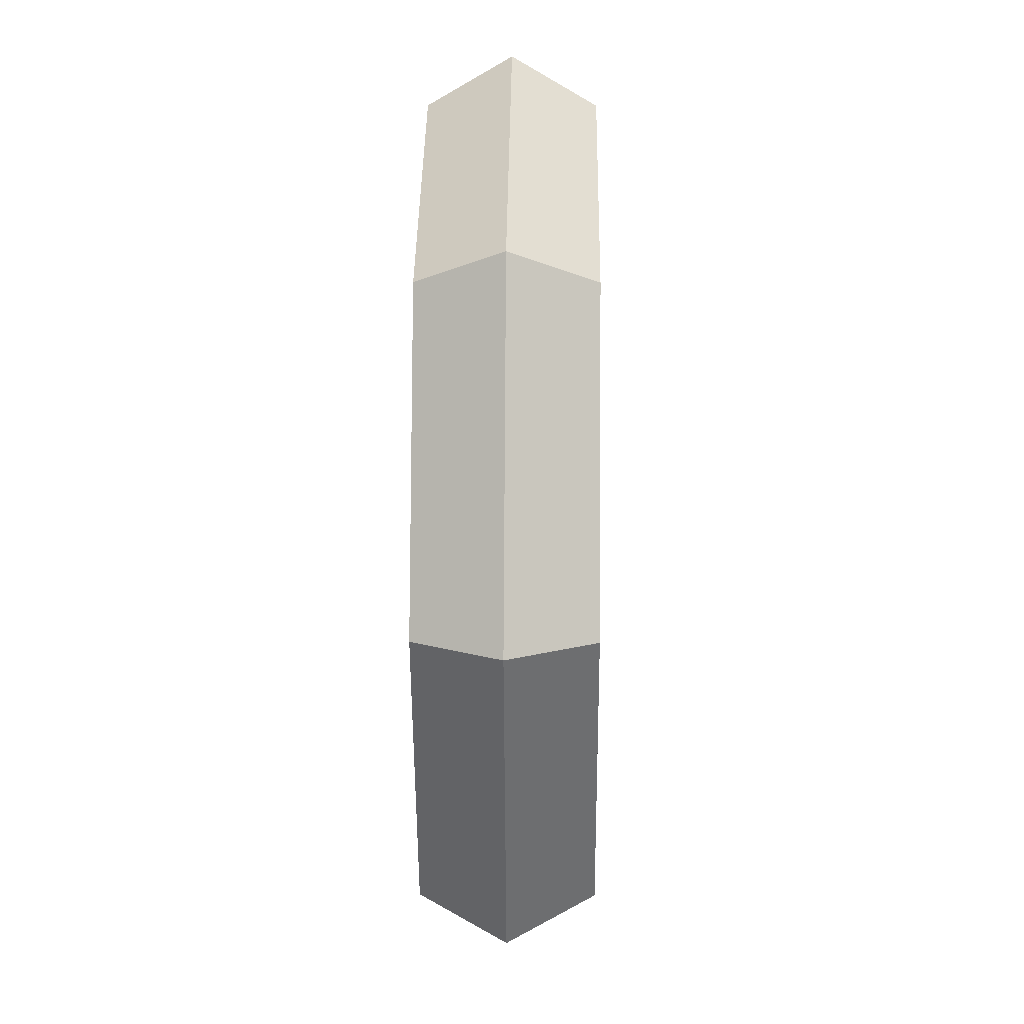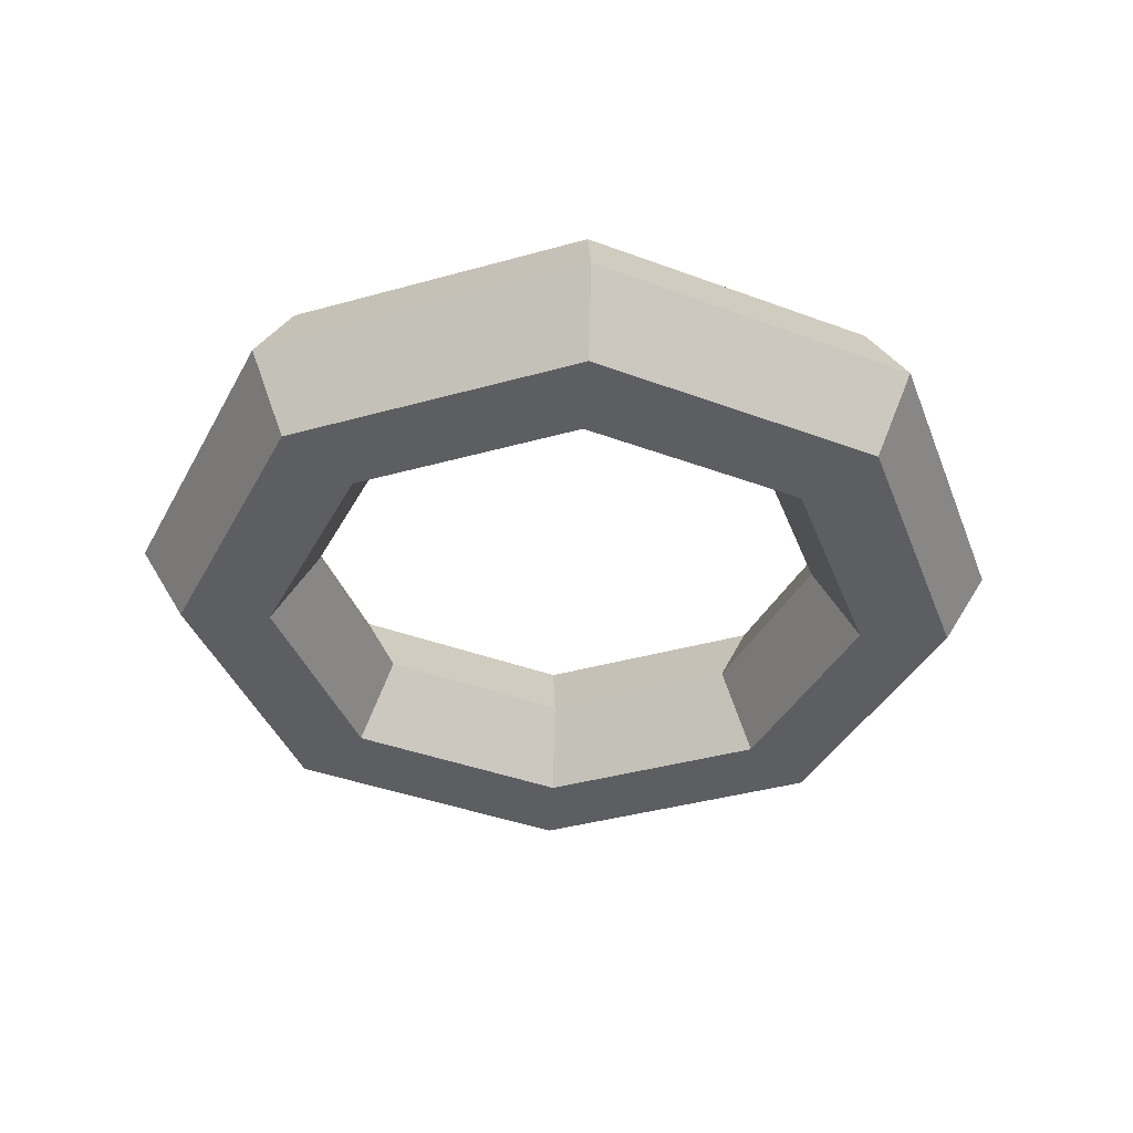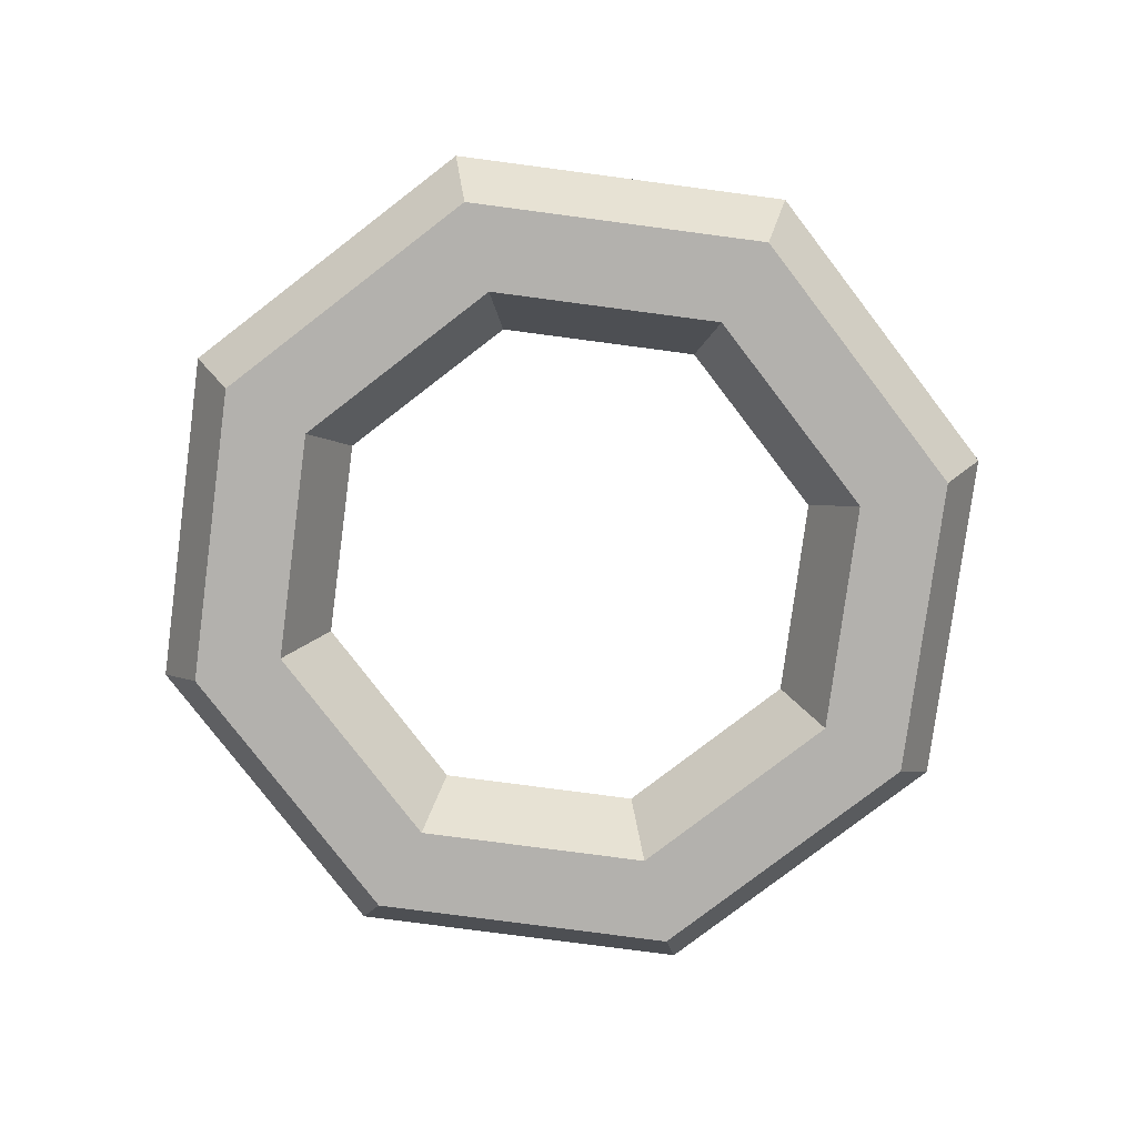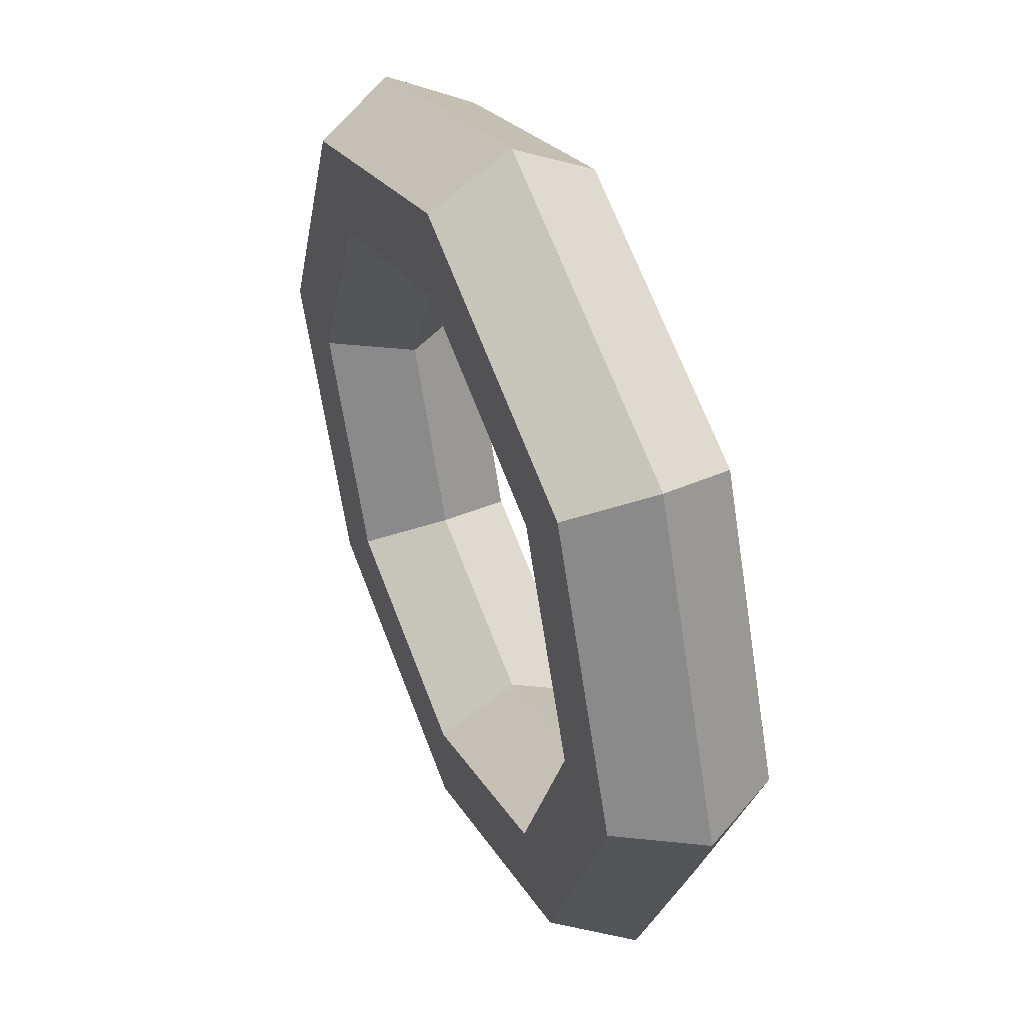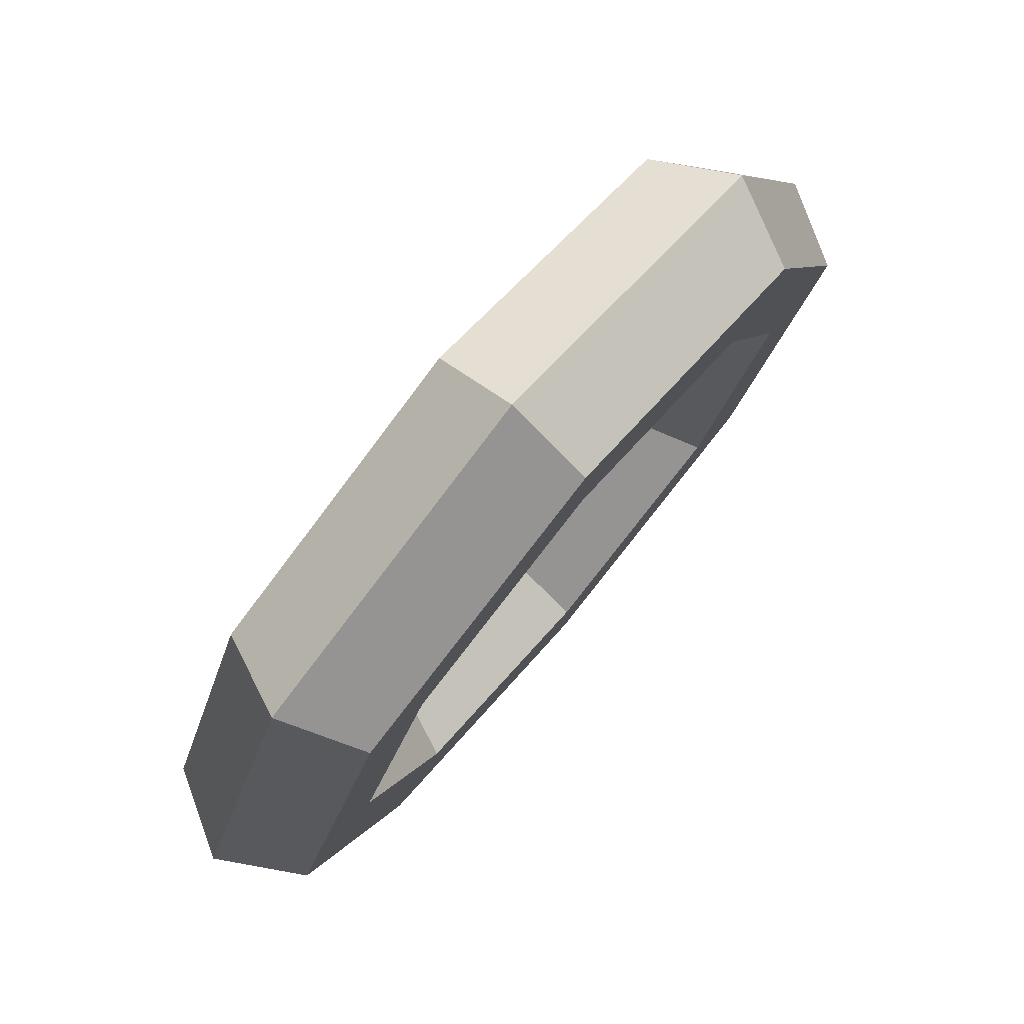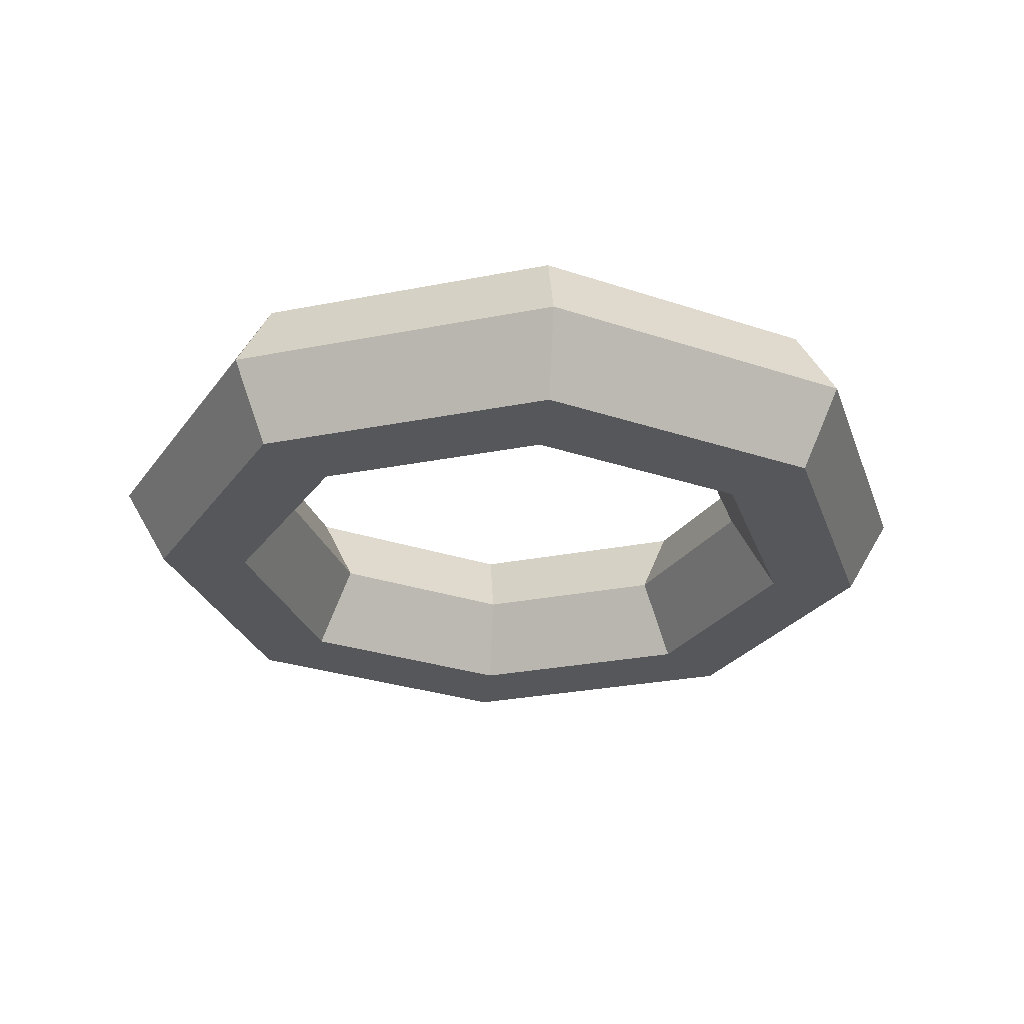
<metadata>
{"format":"obj","ext":"obj","renderer":"f3d","projection":"perspective","resolution":1024,"background":"white","views":[{"elev":15.8,"azim":-89.1,"up":"+Z"},{"elev":-38.5,"azim":177.1,"up":"+Y"},{"elev":-79.3,"azim":150.0,"up":"+Y"},{"elev":45.4,"azim":-113.1,"up":"+Z"},{"elev":78.7,"azim":130.2,"up":"+Z"},{"elev":-27.2,"azim":84.7,"up":"+Y"}]}
</metadata>
<code>
g default
v 119.9 0 -45.22
v 57.21 0 -71.17
v -5.437 0 -45.22
v -31.39 0 17.42
v -5.437 0 80.07
v 57.21 0 106
v 119.9 0 80.07
v 145.8 0 17.42
v 130.9 26.93 -56.22
v 57.21 26.93 -86.72
v -16.43 26.93 -56.22
v -46.94 26.93 17.42
v -16.43 26.93 91.06
v 57.21 26.93 121.6
v 130.9 26.93 91.06
v 161.4 26.93 17.42
v 152.8 26.93 -78.21
v 57.21 26.93 -117.8
v -38.42 26.93 -78.21
v -78.04 26.93 17.42
v -38.42 26.93 113.1
v 57.21 26.93 152.7
v 152.8 26.93 113.1
v 192.5 26.93 17.42
v 163.8 -5e-06 -89.21
v 57.21 -5e-06 -133.4
v -49.42 -5e-06 -89.21
v -93.59 -5e-06 17.42
v -49.42 -5e-06 124.1
v 57.21 -5e-06 168.2
v 163.8 -5e-06 124.1
v 208 -5e-06 17.42
v 152.8 -26.93 -78.21
v 57.21 -26.93 -117.8
v -38.42 -26.93 -78.21
v -78.04 -26.93 17.42
v -38.42 -26.93 113.1
v 57.21 -26.93 152.7
v 152.8 -26.93 113.1
v 192.5 -26.93 17.42
v 130.9 -26.93 -56.22
v 57.21 -26.93 -86.72
v -16.43 -26.93 -56.22
v -46.94 -26.93 17.42
v -16.43 -26.93 91.06
v 57.21 -26.93 121.6
v 130.9 -26.93 91.06
v 161.4 -26.93 17.42
g pTorus1
f 2 1 9 10
f 3 2 10 11
f 4 3 11 12
f 5 4 12 13
f 6 5 13 14
f 7 6 14 15
f 8 7 15 16
f 1 8 16 9
f 10 9 17 18
f 11 10 18 19
f 12 11 19 20
f 13 12 20 21
f 14 13 21 22
f 15 14 22 23
f 16 15 23 24
f 9 16 24 17
f 18 17 25 26
f 19 18 26 27
f 20 19 27 28
f 21 20 28 29
f 22 21 29 30
f 23 22 30 31
f 24 23 31 32
f 17 24 32 25
f 26 25 33 34
f 27 26 34 35
f 28 27 35 36
f 29 28 36 37
f 30 29 37 38
f 31 30 38 39
f 32 31 39 40
f 25 32 40 33
f 34 33 41 42
f 35 34 42 43
f 36 35 43 44
f 37 36 44 45
f 38 37 45 46
f 39 38 46 47
f 40 39 47 48
f 33 40 48 41
f 42 41 1 2
f 43 42 2 3
f 44 43 3 4
f 45 44 4 5
f 46 45 5 6
f 47 46 6 7
f 48 47 7 8
f 41 48 8 1
g default
v 119.9 0 -45.22
v 57.21 0 -71.17
v -5.437 0 -45.22
v -31.39 0 17.42
v -5.437 0 80.07
v 57.21 0 106
v 119.9 0 80.07
v 145.8 0 17.42
v 130.9 26.93 -56.22
v 57.21 26.93 -86.72
v -16.43 26.93 -56.22
v -46.94 26.93 17.42
v -16.43 26.93 91.06
v 57.21 26.93 121.6
v 130.9 26.93 91.06
v 161.4 26.93 17.42
v 152.8 26.93 -78.21
v 57.21 26.93 -117.8
v -38.42 26.93 -78.21
v -78.04 26.93 17.42
v -38.42 26.93 113.1
v 57.21 26.93 152.7
v 152.8 26.93 113.1
v 192.5 26.93 17.42
v 163.8 -5e-06 -89.21
v 57.21 -5e-06 -133.4
v -49.42 -5e-06 -89.21
v -93.59 -5e-06 17.42
v -49.42 -5e-06 124.1
v 57.21 -5e-06 168.2
v 163.8 -5e-06 124.1
v 208 -5e-06 17.42
v 152.8 -26.93 -78.21
v 57.21 -26.93 -117.8
v -38.42 -26.93 -78.21
v -78.04 -26.93 17.42
v -38.42 -26.93 113.1
v 57.21 -26.93 152.7
v 152.8 -26.93 113.1
v 192.5 -26.93 17.42
v 130.9 -26.93 -56.22
v 57.21 -26.93 -86.72
v -16.43 -26.93 -56.22
v -46.94 -26.93 17.42
v -16.43 -26.93 91.06
v 57.21 -26.93 121.6
v 130.9 -26.93 91.06
v 161.4 -26.93 17.42
g pTorus1
f 50 49 57 58
f 51 50 58 59
f 52 51 59 60
f 53 52 60 61
f 54 53 61 62
f 55 54 62 63
f 56 55 63 64
f 49 56 64 57
f 58 57 65 66
f 59 58 66 67
f 60 59 67 68
f 61 60 68 69
f 62 61 69 70
f 63 62 70 71
f 64 63 71 72
f 57 64 72 65
f 66 65 73 74
f 67 66 74 75
f 68 67 75 76
f 69 68 76 77
f 70 69 77 78
f 71 70 78 79
f 72 71 79 80
f 65 72 80 73
f 74 73 81 82
f 75 74 82 83
f 76 75 83 84
f 77 76 84 85
f 78 77 85 86
f 79 78 86 87
f 80 79 87 88
f 73 80 88 81
f 82 81 89 90
f 83 82 90 91
f 84 83 91 92
f 85 84 92 93
f 86 85 93 94
f 87 86 94 95
f 88 87 95 96
f 81 88 96 89
f 90 89 49 50
f 91 90 50 51
f 92 91 51 52
f 93 92 52 53
f 94 93 53 54
f 95 94 54 55
f 96 95 55 56
f 89 96 56 49

</code>
